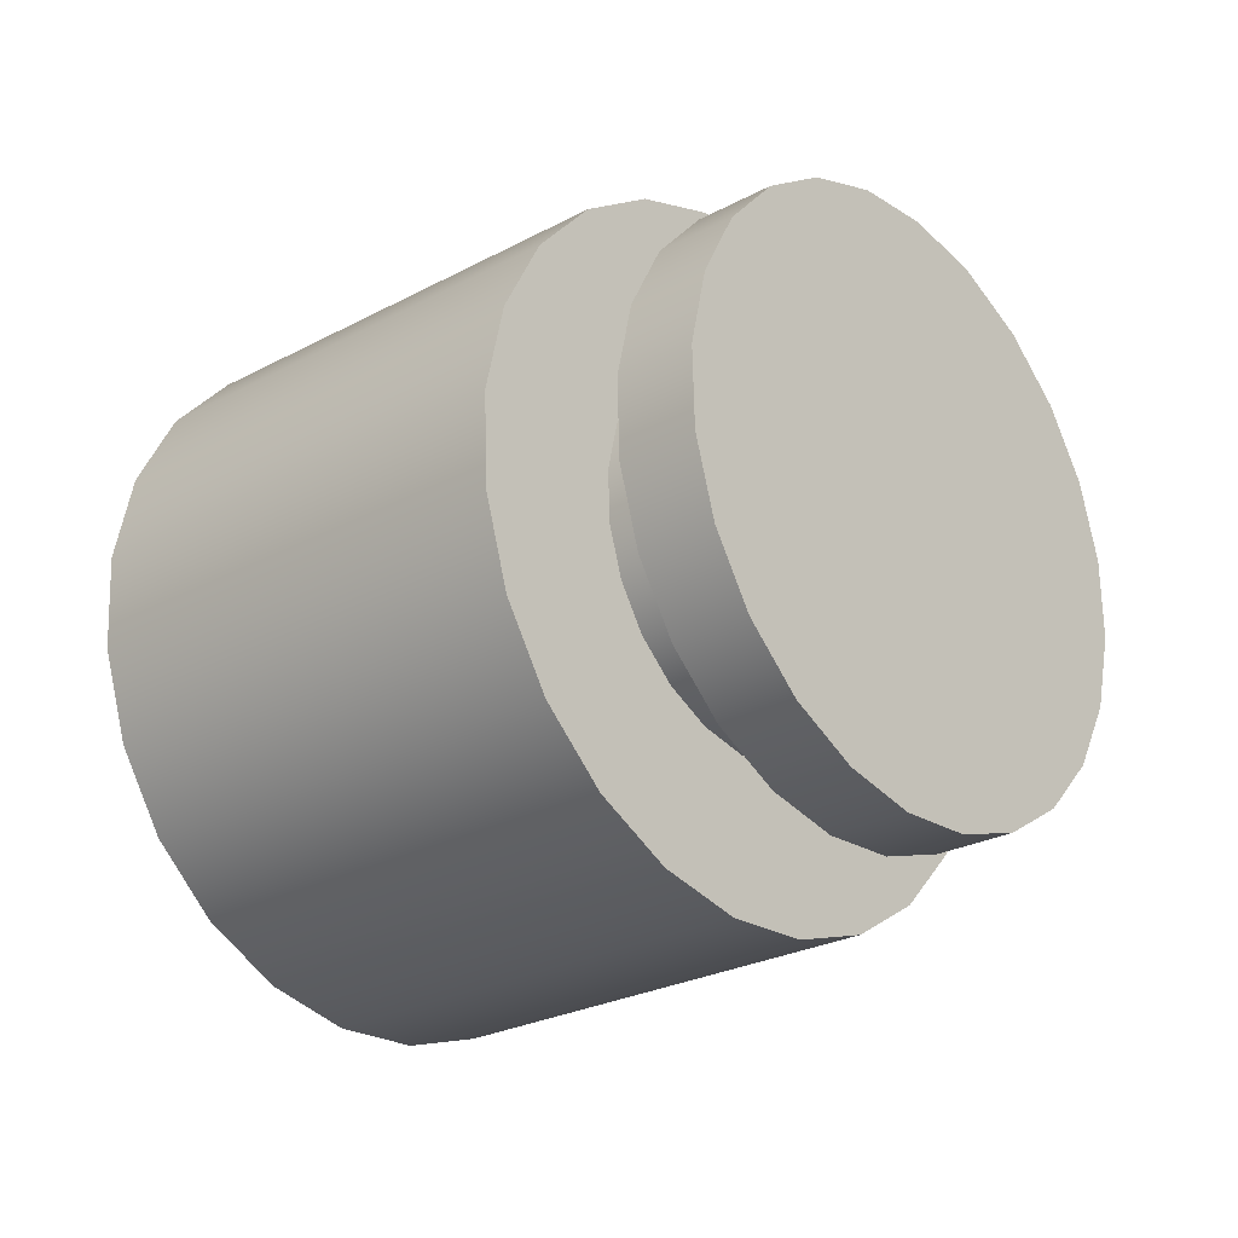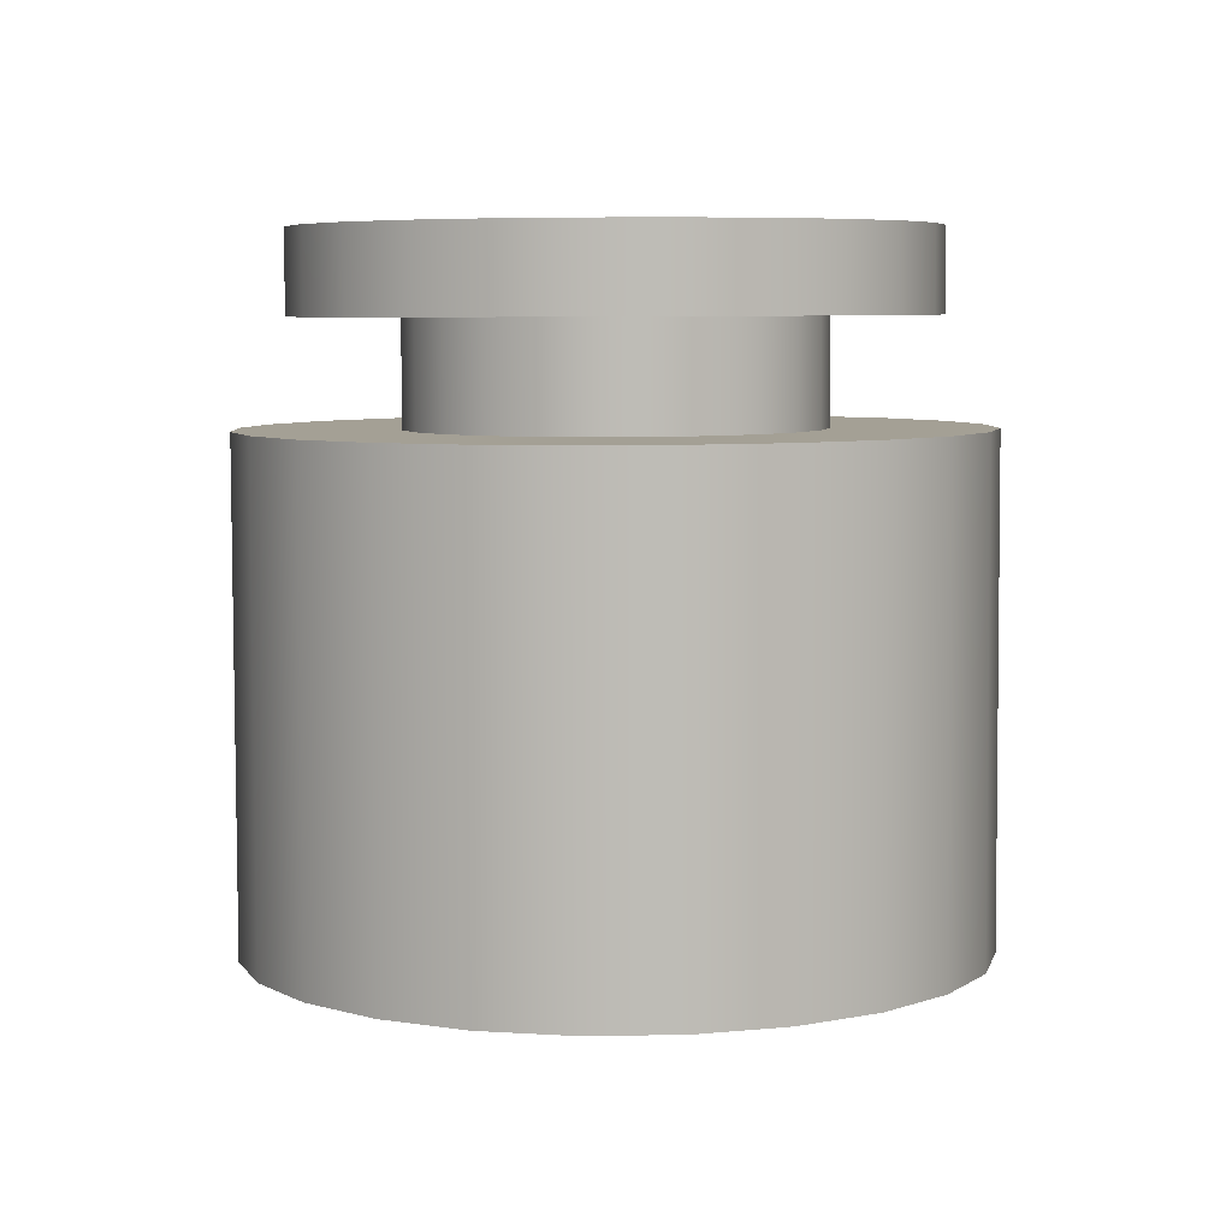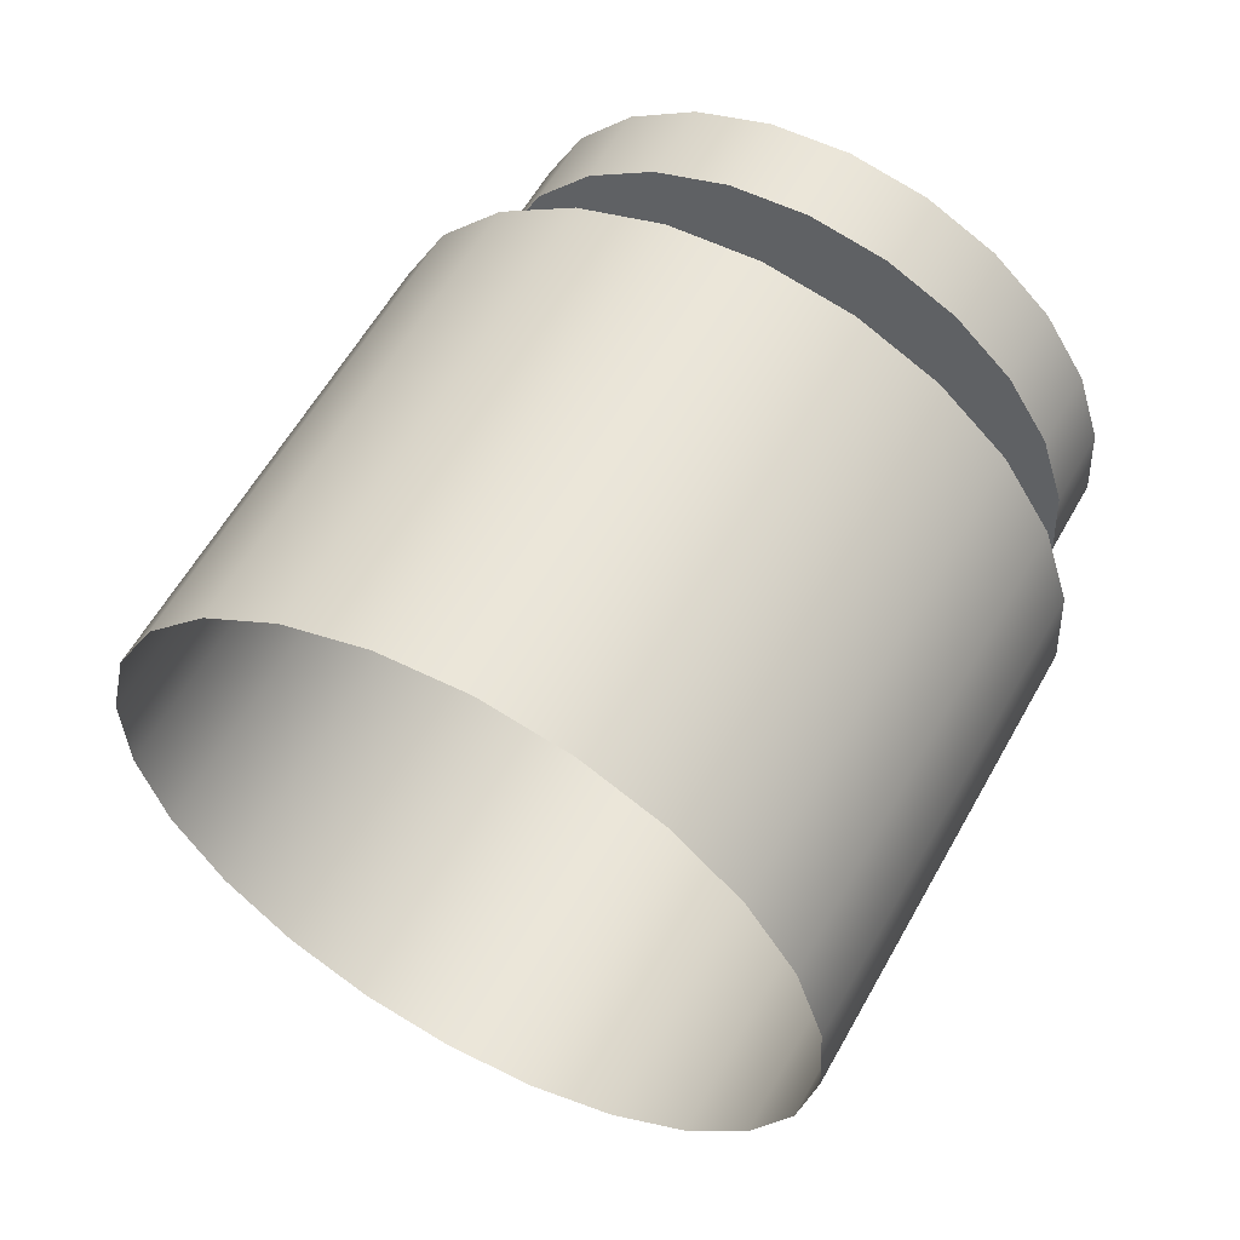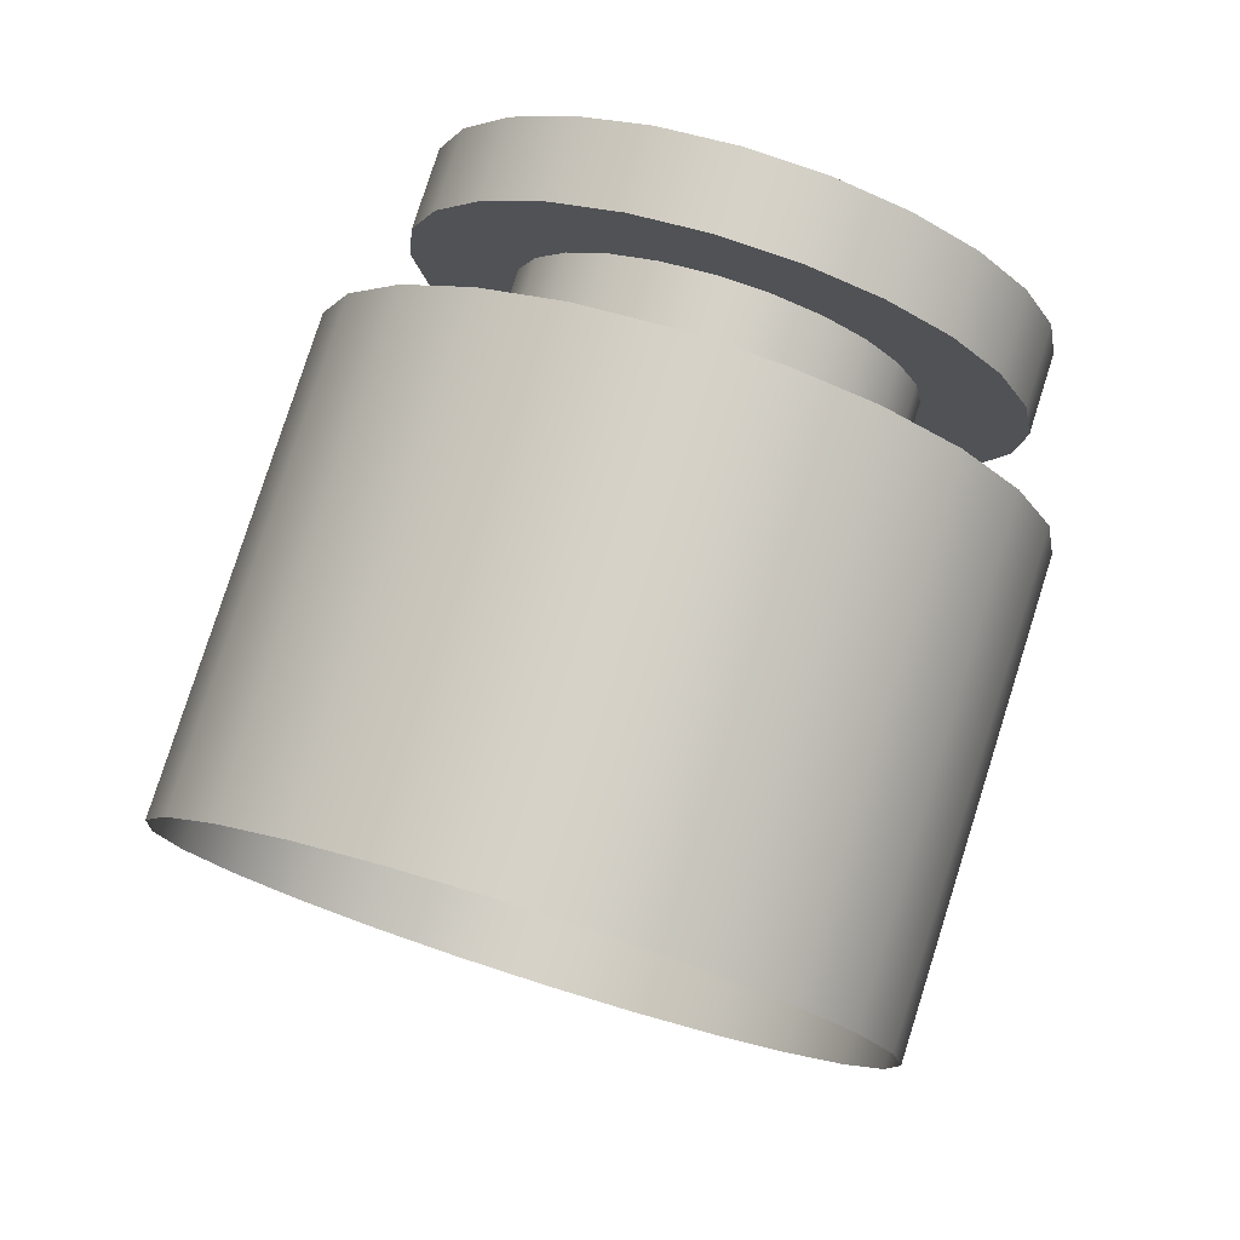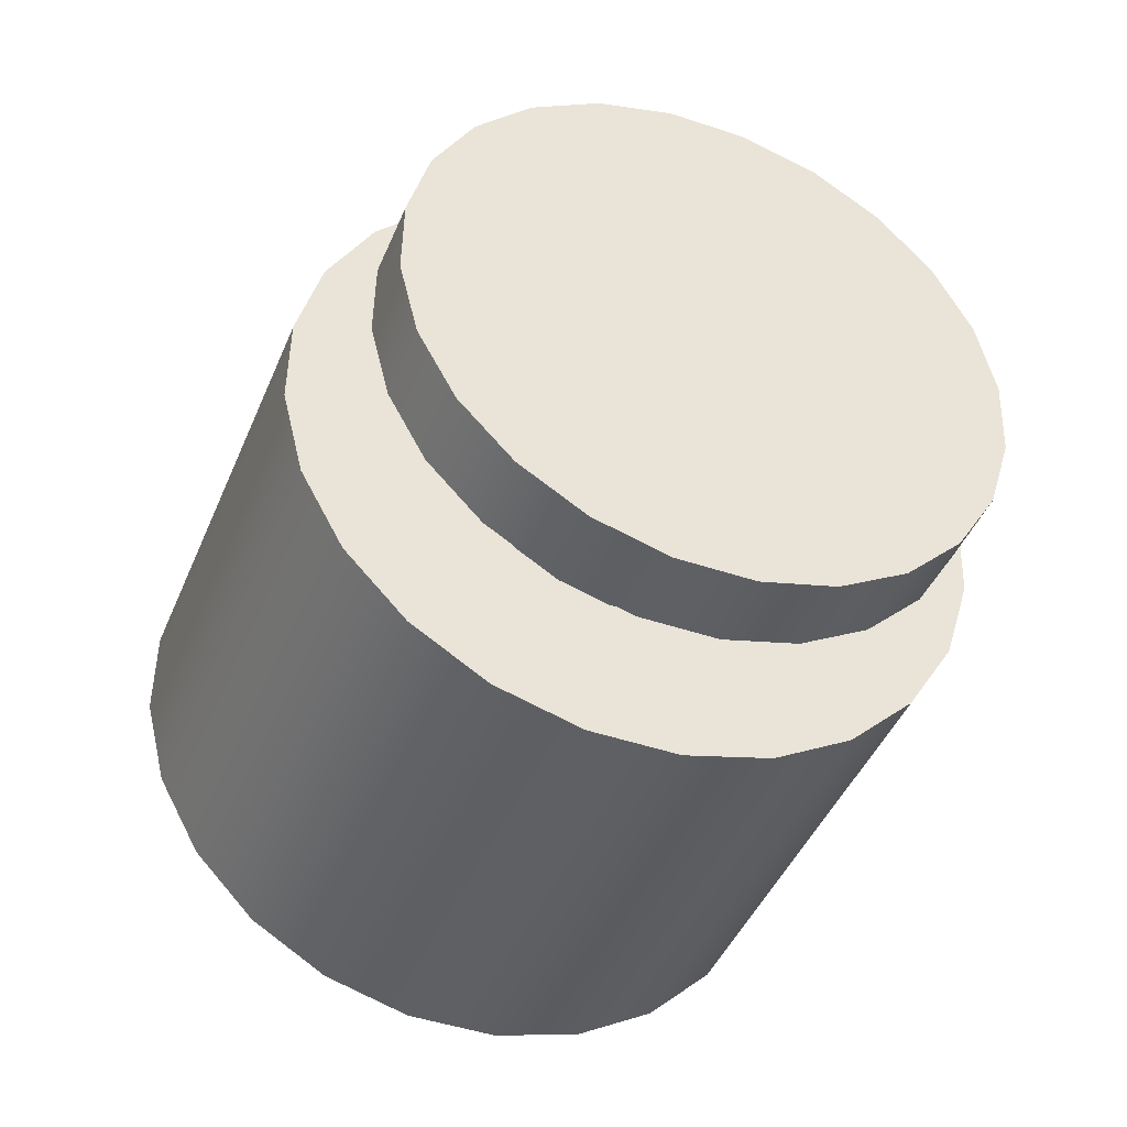
<metadata>
{"format":"obj","ext":"obj","renderer":"f3d","projection":"perspective","resolution":1024,"background":"white","views":[{"elev":-24.8,"azim":101.6,"up":"+Z"},{"elev":35.8,"azim":-90.4,"up":"+Y"},{"elev":-42.1,"azim":17.1,"up":"+Y"},{"elev":-36.4,"azim":52.9,"up":"+Y"},{"elev":25.9,"azim":44.2,"up":"+Y"}]}
</metadata>
<code>
o Group6/mesh9/mesh9-geometry#mesh9-geometry
v 0.3182 0.734 -0.07162
v 0.3132 0.7369 -0.01176
v 0.3122 0.7374 -0.04207
v 0.3208 0.7325 0.01725
v 0.3278 0.7644 -0.04207
v 0.3338 0.761 -0.07162
v 0.3305 0.7269 -0.09839
v 0.3287 0.7639 -0.01176
v 0.3461 0.7539 -0.09839
v 0.3347 0.7244 0.04298
v 0.3364 0.7595 0.01725
v 0.364 0.7435 -0.1206
v 0.3484 0.7165 -0.1206
v 0.3503 0.7514 0.04298
v 0.347 0.7174 -0.03819
v 0.3707 0.7037 -0.1366
v 0.3695 0.7404 0.06367
v 0.3509 0.7151 -0.05749
v 0.3476 0.717 -0.01839
v 0.3863 0.7307 -0.1366
v 0.331 0.6807 -0.05749
v 0.3539 0.7133 0.06367
v 0.3271 0.683 -0.03819
v 0.3958 0.6892 -0.1455
v 0.3589 0.7105 -0.07498
v 0.3927 0.727 0.07792
v 0.3526 0.7141 0.000557
v 0.3391 0.6761 -0.07498
v 0.3277 0.6826 -0.01839
v 0.4114 0.7162 -0.1455
v 0.3852 0.6953 -0.09995
v 0.3706 0.7037 -0.08946
v 0.3438 0.6733 -0.1544
v 0.3617 0.7089 0.01736
v 0.3242 0.6846 0.0796
v 0.3771 0.7 0.07792
v 0.4221 0.674 -0.1465
v 0.4016 0.6858 -0.1057
v 0.3508 0.6693 -0.08946
v 0.4183 0.7122 0.08476
v 0.3327 0.6797 0.000557
v 0.3178 0.6883 -0.1357
v 0.3513 0.669 0.09626
v 0.4377 0.701 -0.1465
v 0.3742 0.7016 0.03088
v 0.3894 0.6929 0.04019
v 0.3653 0.6609 -0.09995
v 0.2242 0.5263 -0.1357
v 0.3732 0.6564 -0.1648
v 0.3418 0.6745 0.01736
v 0.2577 0.5069 0.09626
v 0.3018 0.6976 0.05542
v 0.4027 0.6852 0.08476
v 0.4477 0.6592 -0.1397
v 0.4187 0.6759 -0.1064
v 0.4061 0.6832 0.04465
v 0.3817 0.6514 -0.1057
v 0.3543 0.6672 0.03088
v 0.4446 0.697 0.08372
v 0.2503 0.5112 -0.1544
v 0.2969 0.7004 -0.1098
v 0.2306 0.5226 0.0796
v 0.2876 0.4897 0.1042
v 0.4633 0.6862 -0.1397
v 0.4354 0.6663 -0.1019
v 0.3695 0.6585 0.04019
v 0.3862 0.6488 0.04465
v 0.2033 0.5384 -0.1098
v 0.2796 0.4943 -0.1648
v 0.3812 0.6517 0.1042
v 0.2855 0.707 0.02536
v 0.2082 0.5355 0.05542
v 0.429 0.67 0.08372
v 0.4709 0.6458 -0.1254
v 0.4506 0.6575 -0.09264
v 0.4232 0.6733 0.04397
v 0.3989 0.6415 -0.1064
v 0.4034 0.639 0.04397
v 0.4039 0.6387 -0.166
v 0.4697 0.6825 0.07486
v 0.2824 0.7088 -0.07848
v 0.3183 0.4719 0.103
v 0.192 0.5449 0.02536
v 0.4865 0.6728 -0.1254
v 0.4396 0.6639 0.03819
v 0.4156 0.6319 -0.1019
v 0.4119 0.634 0.103
v 0.1889 0.5467 -0.07848
v 0.3103 0.4766 -0.166
v 0.2766 0.7121 -0.008537
v 0.183 0.5501 -0.008537
v 0.4541 0.6555 0.07486
v 0.4901 0.6348 -0.1047
v 0.4631 0.6503 -0.07912
v 0.4542 0.6555 0.0277
v 0.4307 0.6231 -0.09264
v 0.4198 0.6295 0.03819
v 0.492 0.6697 0.0588
v 0.2755 0.7128 -0.04396
v 0.4338 0.6214 -0.158
v 0.3477 0.455 0.09268
v 0.5057 0.6618 -0.1047
v 0.4722 0.6451 -0.06232
v 0.4343 0.6211 0.0277
v 0.4412 0.6171 0.09268
v 0.1819 0.5507 -0.04396
v 0.3402 0.4593 -0.158
v 0.4764 0.6427 0.0588
v 0.5196 0.6537 -0.07901
v 0.4772 0.6422 -0.04337
v 0.4659 0.6487 0.01322
v 0.4524 0.6107 -0.06232
v 0.4433 0.6159 -0.07912
v 0.5099 0.6593 0.03663
v 0.4609 0.6058 -0.1414
v 0.3737 0.44 0.07392
v 0.4943 0.6323 0.03663
v 0.504 0.6267 -0.07901
v 0.4778 0.6418 -0.02357
v 0.4739 0.6441 -0.00427
v 0.4574 0.6078 -0.04337
v 0.446 0.6143 0.01322
v 0.3673 0.4437 -0.1414
v 0.4673 0.602 0.07392
v 0.5272 0.6493 -0.05
v 0.5222 0.6522 0.00986
v 0.458 0.6074 -0.02357
v 0.5066 0.6252 0.00986
v 0.4833 0.5928 -0.1172
v 0.4882 0.59 0.04801
v 0.5116 0.6223 -0.05
v 0.4541 0.6097 -0.00427
v 0.3897 0.4307 -0.1172
v 0.3946 0.4279 0.04801
v 0.5281 0.6488 -0.01969
v 0.5125 0.6218 -0.01969
v 0.406 0.4213 -0.08712
v 0.5026 0.5816 0.01673
v 0.4995 0.5834 -0.08712
v 0.4091 0.4195 0.01673
v 0.4149 0.4162 -0.05322
v 0.5096 0.5776 -0.0178
v 0.5085 0.5782 -0.05322
v 0.416 0.4156 -0.0178
f 1 2 3
f 2 1 4
f 3 2 1
f 4 1 2
f 2 5 3
f 3 5 2
f 3 6 1
f 1 6 3
f 4 1 7
f 7 1 4
f 4 8 2
f 2 8 4
f 5 2 8
f 8 2 5
f 6 3 5
f 5 3 6
f 9 1 6
f 6 1 9
f 1 9 7
f 7 9 1
f 4 7 10
f 10 7 4
f 8 4 11
f 11 4 8
f 8 6 5
f 5 6 8
f 6 11 9
f 9 11 6
f 12 7 9
f 9 7 12
f 10 7 13
f 13 7 10
f 10 11 4
f 4 11 10
f 6 8 11
f 11 8 6
f 9 11 14
f 14 11 9
f 7 12 13
f 13 12 7
f 9 14 12
f 12 14 9
f 10 13 15
f 15 13 10
f 11 10 14
f 14 10 11
f 12 16 13
f 13 16 12
f 12 14 17
f 17 14 12
f 15 13 18
f 18 13 15
f 19 10 15
f 15 10 19
f 10 17 14
f 14 17 10
f 16 12 20
f 20 12 16
f 18 13 16
f 16 13 18
f 12 17 20
f 20 17 12
f 18 19 15
f 15 19 18
f 15 21 18
f 18 21 15
f 10 19 22
f 22 19 10
f 19 23 15
f 15 23 19
f 17 10 22
f 22 10 17
f 20 24 16
f 16 24 20
f 18 16 25
f 25 16 18
f 20 17 26
f 26 17 20
f 19 18 27
f 27 18 19
f 21 15 23
f 23 15 21
f 28 18 21
f 21 18 28
f 22 19 27
f 27 19 22
f 23 19 29
f 29 19 23
f 22 26 17
f 17 26 22
f 24 20 30
f 30 20 24
f 31 16 24
f 24 16 31
f 25 16 32
f 32 16 25
f 27 18 25
f 25 18 27
f 18 28 25
f 25 28 18
f 20 26 30
f 30 26 20
f 27 29 19
f 19 29 27
f 23 33 21
f 21 33 23
f 21 33 28
f 28 33 21
f 22 27 34
f 34 27 22
f 29 35 23
f 23 35 29
f 26 22 36
f 36 22 26
f 30 37 24
f 24 37 30
f 32 16 31
f 31 16 32
f 31 24 38
f 38 24 31
f 34 25 32
f 32 25 34
f 25 39 32
f 32 39 25
f 27 25 34
f 34 25 27
f 39 25 28
f 28 25 39
f 30 26 40
f 40 26 30
f 29 27 41
f 41 27 29
f 23 42 33
f 33 42 23
f 28 33 39
f 39 33 28
f 34 41 27
f 27 41 34
f 22 34 36
f 36 34 22
f 35 29 43
f 43 29 35
f 35 42 23
f 23 42 35
f 36 40 26
f 26 40 36
f 37 30 44
f 44 30 37
f 38 24 37
f 37 24 38
f 45 32 31
f 31 32 45
f 39 31 32
f 32 31 39
f 46 31 38
f 38 31 46
f 47 38 31
f 31 38 47
f 34 32 45
f 45 32 34
f 30 40 44
f 44 40 30
f 43 29 41
f 41 29 43
f 48 33 42
f 42 33 48
f 39 33 49
f 49 33 39
f 41 34 50
f 50 34 41
f 36 34 45
f 45 34 36
f 51 35 43
f 43 35 51
f 52 42 35
f 35 42 52
f 40 36 53
f 53 36 40
f 44 54 37
f 37 54 44
f 38 37 55
f 55 37 38
f 45 31 46
f 46 31 45
f 31 39 47
f 47 39 31
f 46 38 56
f 56 38 46
f 38 47 57
f 57 47 38
f 58 34 45
f 45 34 58
f 44 40 59
f 59 40 44
f 43 41 50
f 50 41 43
f 33 48 60
f 60 48 33
f 61 48 42
f 42 48 61
f 60 49 33
f 33 49 60
f 39 49 47
f 47 49 39
f 34 58 50
f 50 58 34
f 36 45 46
f 46 45 36
f 35 51 62
f 62 51 35
f 43 63 51
f 51 63 43
f 52 61 42
f 42 61 52
f 62 52 35
f 35 52 62
f 36 46 53
f 53 46 36
f 53 59 40
f 40 59 53
f 54 44 64
f 64 44 54
f 65 37 54
f 54 37 65
f 55 37 65
f 65 37 55
f 56 38 55
f 55 38 56
f 57 55 38
f 38 55 57
f 66 45 46
f 46 45 66
f 53 46 56
f 56 46 53
f 67 46 56
f 56 46 67
f 47 49 57
f 57 49 47
f 45 66 58
f 58 66 45
f 44 59 64
f 64 59 44
f 43 50 58
f 58 50 43
f 48 61 68
f 68 61 48
f 49 60 69
f 69 60 49
f 63 43 70
f 70 43 63
f 71 61 52
f 52 61 71
f 52 62 72
f 72 62 52
f 59 53 73
f 73 53 59
f 64 74 54
f 54 74 64
f 65 54 75
f 75 54 65
f 76 55 65
f 65 55 76
f 77 65 55
f 55 65 77
f 56 55 76
f 76 55 56
f 55 57 77
f 77 57 55
f 46 67 66
f 66 67 46
f 53 56 73
f 73 56 53
f 56 78 67
f 67 78 56
f 57 49 79
f 79 49 57
f 70 58 66
f 66 58 70
f 64 59 80
f 80 59 64
f 43 58 70
f 70 58 43
f 81 68 61
f 61 68 81
f 69 79 49
f 49 79 69
f 70 82 63
f 63 82 70
f 71 81 61
f 61 81 71
f 52 83 71
f 71 83 52
f 83 52 72
f 72 52 83
f 73 80 59
f 59 80 73
f 74 64 84
f 84 64 74
f 75 54 74
f 74 54 75
f 85 65 75
f 75 65 85
f 86 75 65
f 65 75 86
f 76 65 85
f 85 65 76
f 65 77 86
f 86 77 65
f 73 56 76
f 76 56 73
f 78 56 76
f 76 56 78
f 57 79 77
f 77 79 57
f 70 66 67
f 67 66 70
f 87 67 78
f 78 67 87
f 64 80 84
f 84 80 64
f 68 81 88
f 88 81 68
f 79 69 89
f 89 69 79
f 82 70 87
f 87 70 82
f 90 81 71
f 71 81 90
f 91 71 83
f 83 71 91
f 80 73 92
f 92 73 80
f 84 93 74
f 74 93 84
f 75 74 94
f 94 74 75
f 85 75 95
f 95 75 85
f 75 86 96
f 96 86 75
f 73 76 85
f 85 76 73
f 97 76 85
f 85 76 97
f 77 79 86
f 86 79 77
f 76 97 78
f 78 97 76
f 70 67 87
f 87 67 70
f 87 78 97
f 97 78 87
f 84 80 98
f 98 80 84
f 99 88 81
f 81 88 99
f 89 100 79
f 79 100 89
f 87 101 82
f 82 101 87
f 81 90 99
f 99 90 81
f 71 91 90
f 90 91 71
f 73 85 92
f 92 85 73
f 92 98 80
f 80 98 92
f 93 84 102
f 102 84 93
f 103 74 93
f 93 74 103
f 94 74 103
f 103 74 94
f 95 75 94
f 94 75 95
f 96 94 75
f 75 94 96
f 92 85 95
f 95 85 92
f 104 85 95
f 95 85 104
f 86 100 96
f 96 100 86
f 85 104 97
f 97 104 85
f 86 79 100
f 100 79 86
f 87 97 105
f 105 97 87
f 84 98 102
f 102 98 84
f 88 99 106
f 106 99 88
f 100 89 107
f 107 89 100
f 101 87 105
f 105 87 101
f 90 106 99
f 99 106 90
f 106 90 91
f 91 90 106
f 98 92 108
f 108 92 98
f 109 93 102
f 102 93 109
f 103 93 110
f 110 93 103
f 111 94 103
f 103 94 111
f 94 112 103
f 103 112 94
f 95 94 111
f 111 94 95
f 94 96 113
f 113 96 94
f 92 95 108
f 108 95 92
f 111 104 95
f 95 104 111
f 96 100 113
f 113 100 96
f 105 97 104
f 104 97 105
f 102 98 114
f 114 98 102
f 107 115 100
f 100 115 107
f 105 116 101
f 101 116 105
f 117 98 108
f 108 98 117
f 93 109 118
f 118 109 93
f 102 114 109
f 109 114 102
f 110 93 119
f 119 93 110
f 120 103 110
f 110 103 120
f 103 121 110
f 110 121 103
f 111 103 120
f 120 103 111
f 112 94 113
f 113 94 112
f 121 103 112
f 112 103 121
f 108 95 111
f 111 95 108
f 104 111 122
f 122 111 104
f 113 100 115
f 115 100 113
f 105 104 122
f 122 104 105
f 98 117 114
f 114 117 98
f 115 107 123
f 123 107 115
f 116 105 124
f 124 105 116
f 108 119 117
f 117 119 108
f 125 118 109
f 109 118 125
f 117 93 118
f 118 93 117
f 109 114 126
f 126 114 109
f 117 119 93
f 93 119 117
f 110 127 119
f 119 127 110
f 120 110 119
f 119 110 120
f 127 110 121
f 121 110 127
f 108 111 120
f 120 111 108
f 120 122 111
f 111 122 120
f 113 115 112
f 112 115 113
f 112 115 121
f 121 115 112
f 105 122 124
f 124 122 105
f 128 114 117
f 117 114 128
f 123 129 115
f 115 129 123
f 130 116 124
f 124 116 130
f 108 120 119
f 119 120 108
f 118 125 131
f 131 125 118
f 109 126 125
f 125 126 109
f 117 118 128
f 128 118 117
f 114 128 126
f 126 128 114
f 132 119 127
f 127 119 132
f 119 132 120
f 120 132 119
f 121 115 127
f 127 115 121
f 122 120 132
f 132 120 122
f 124 122 132
f 132 122 124
f 129 123 133
f 133 123 129
f 124 115 129
f 129 115 124
f 116 130 134
f 134 130 116
f 124 129 130
f 130 129 124
f 135 131 125
f 125 131 135
f 128 118 131
f 131 118 128
f 125 126 135
f 135 126 125
f 136 126 128
f 128 126 136
f 124 132 127
f 127 132 124
f 124 127 115
f 115 127 124
f 137 129 133
f 133 129 137
f 138 134 130
f 130 134 138
f 130 129 139
f 139 129 130
f 131 135 136
f 136 135 131
f 128 131 136
f 136 131 128
f 126 136 135
f 135 136 126
f 129 137 139
f 139 137 129
f 134 138 140
f 140 138 134
f 130 139 138
f 138 139 130
f 141 139 137
f 137 139 141
f 142 140 138
f 138 140 142
f 138 139 143
f 143 139 138
f 139 141 143
f 143 141 139
f 140 142 144
f 144 142 140
f 138 143 142
f 142 143 138
f 144 143 141
f 141 143 144
f 143 144 142
f 142 144 143

</code>
